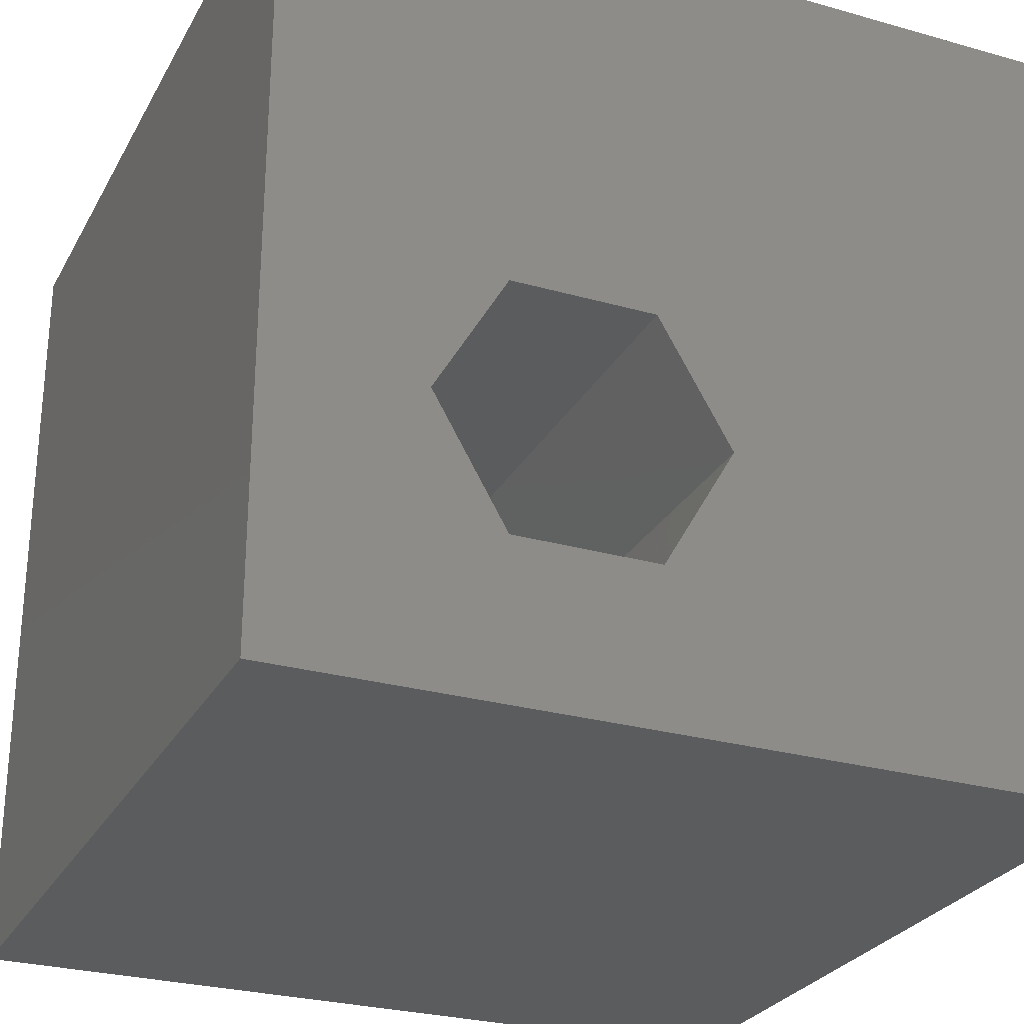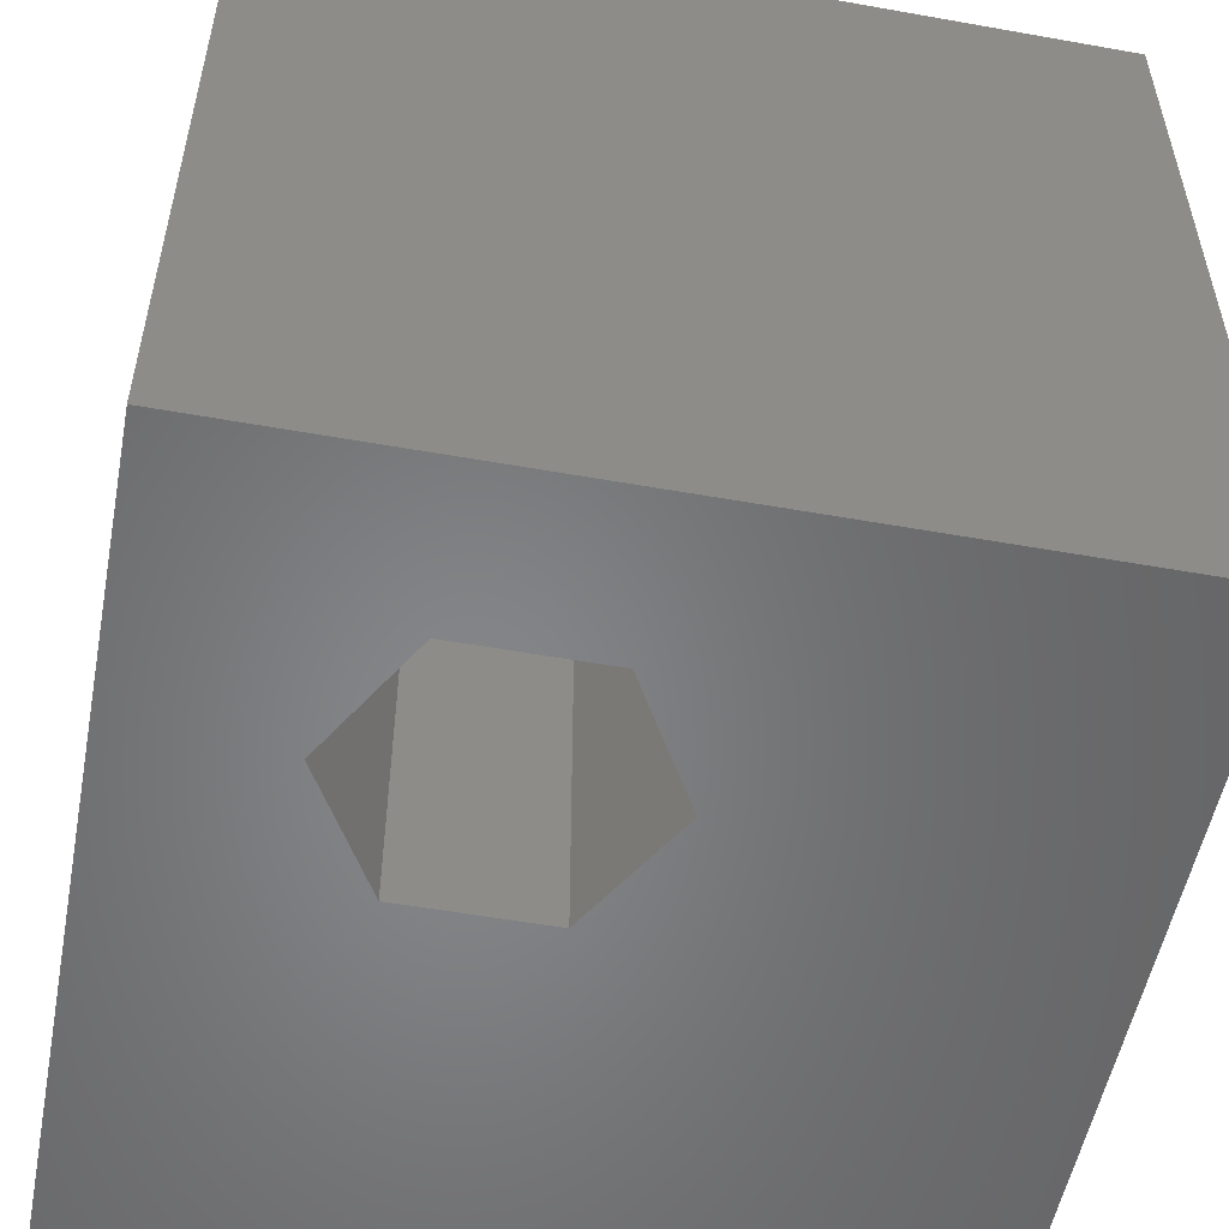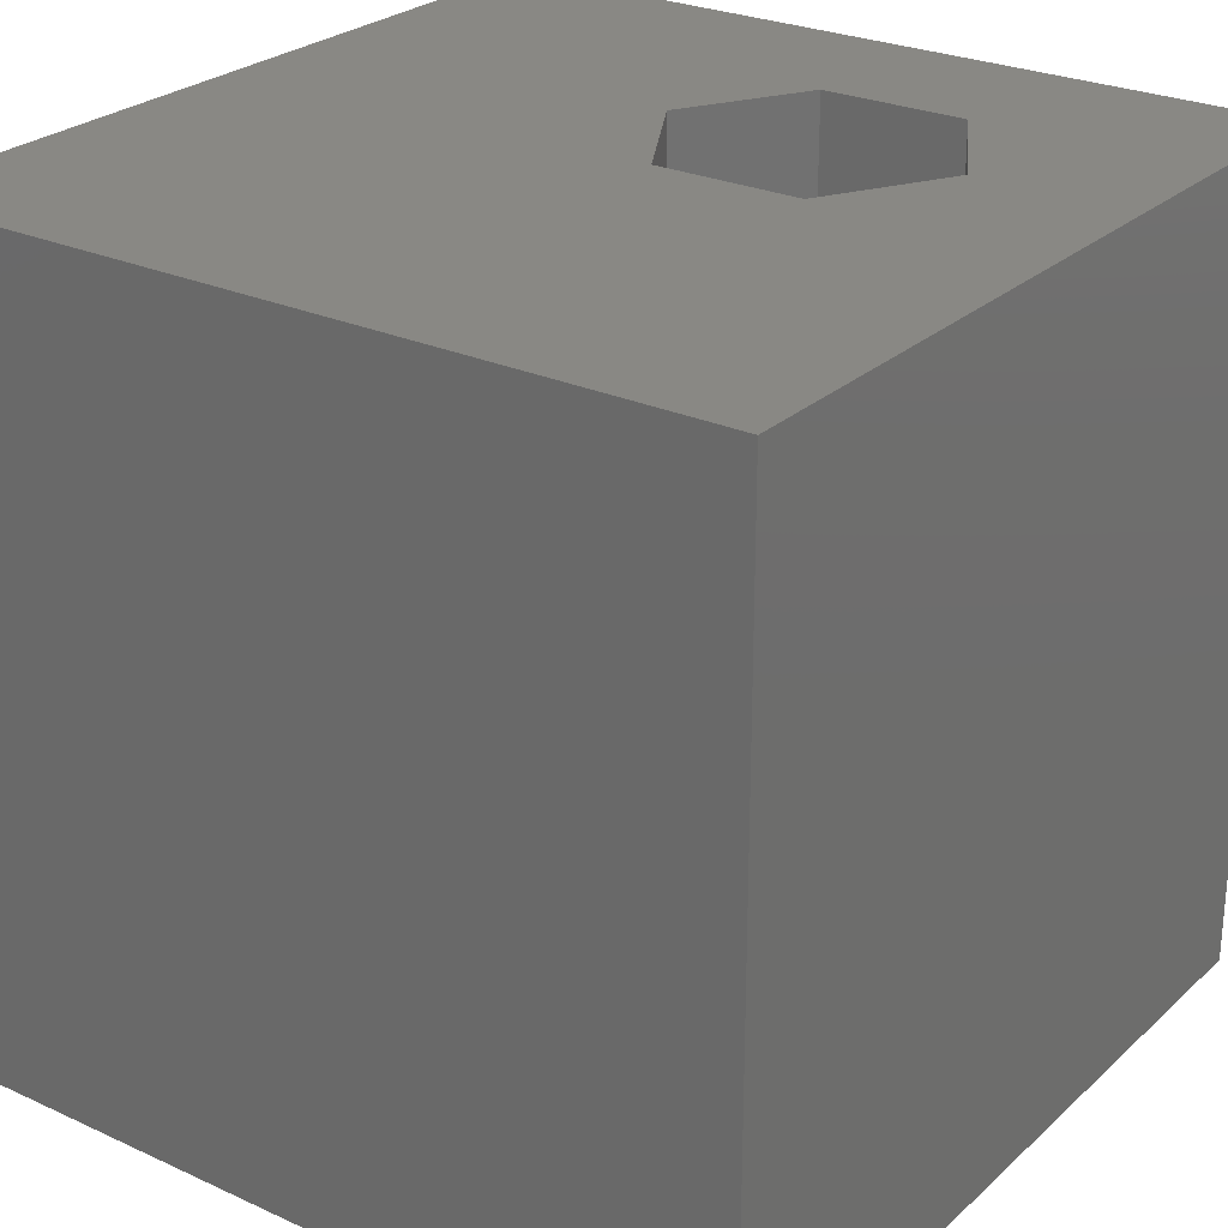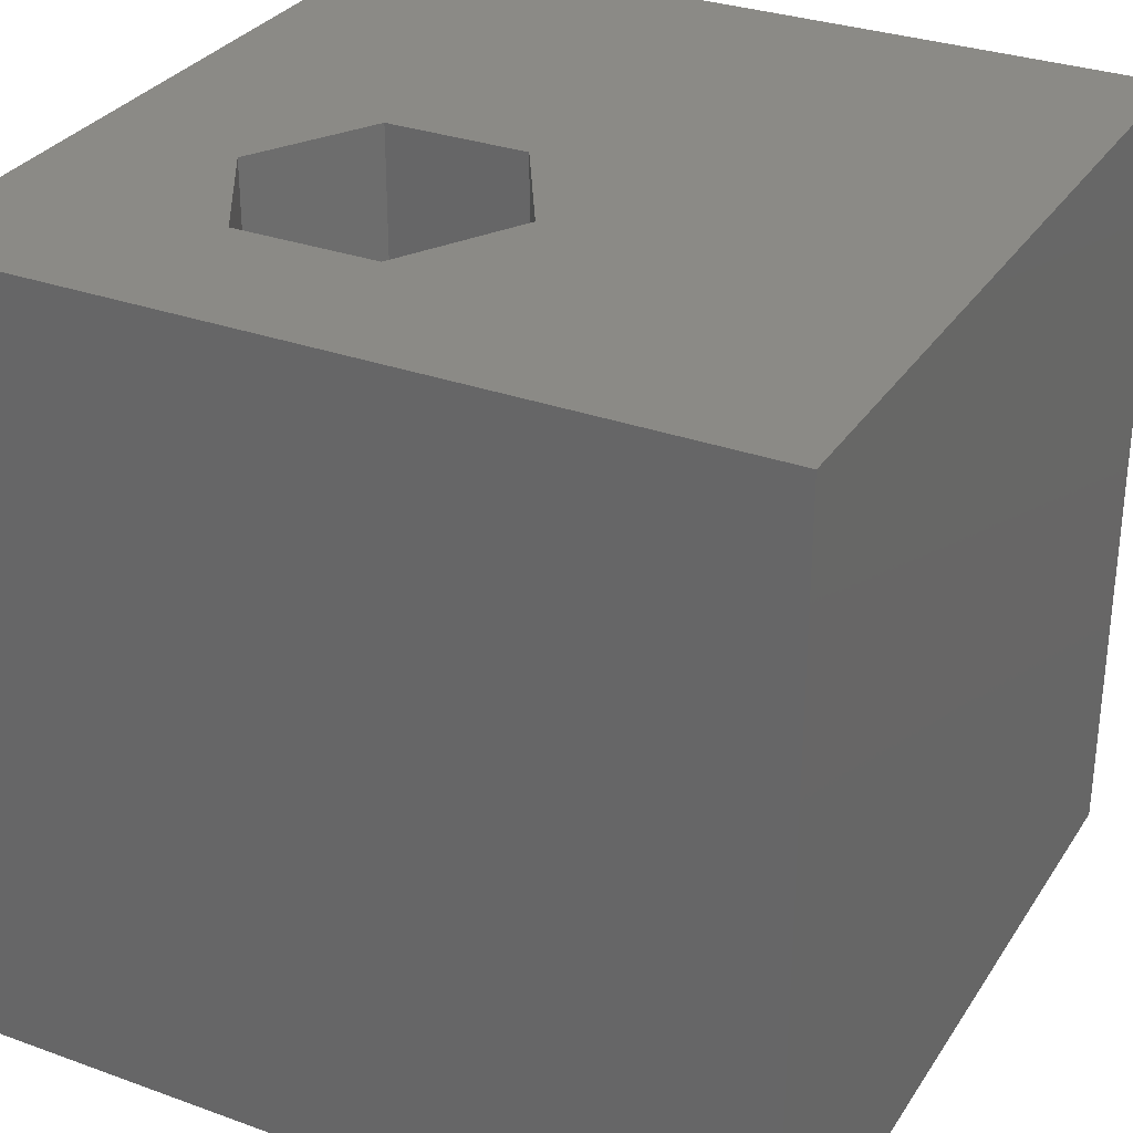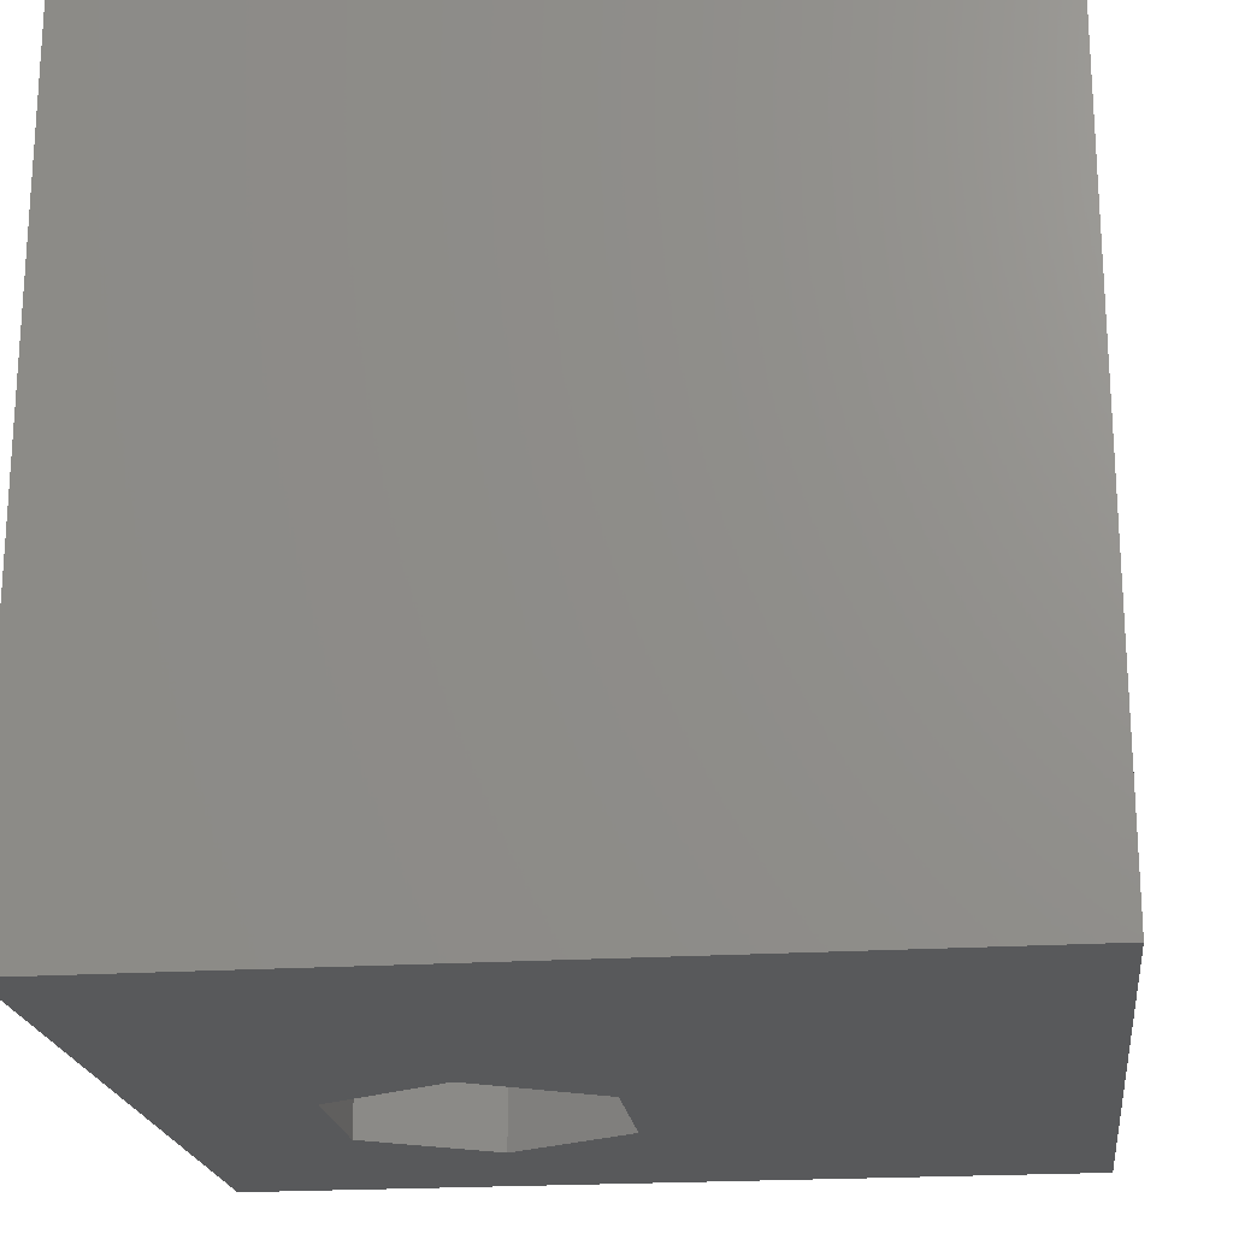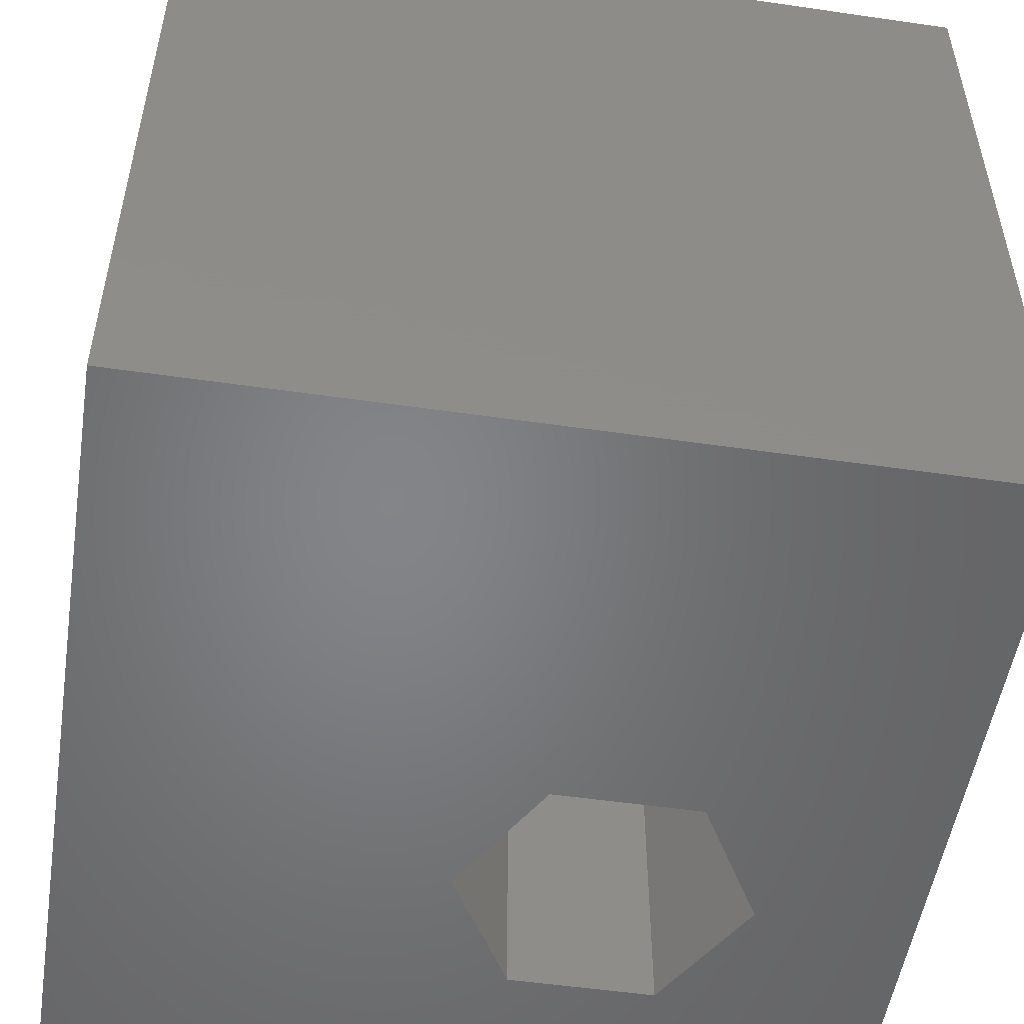
<metadata>
{"format":"stl","ext":"stl","renderer":"f3d","projection":"perspective","resolution":1024,"background":"white","views":[{"elev":-27.5,"azim":-23.5,"up":"+Y"},{"elev":-53.4,"azim":-10.8,"up":"+Z"},{"elev":26.2,"azim":-144.2,"up":"+Z"},{"elev":30.9,"azim":27.4,"up":"+Z"},{"elev":-20.8,"azim":96.8,"up":"+Z"},{"elev":-52.1,"azim":171.1,"up":"+Z"}]}
</metadata>
<code>
# stl→obj: 20 verts, 40 faces
v 0 10 10
v 0 10 0
v 0 0 10
v 0 0 0
v 10 0 10
v 4.57 1.9 10
v 2.796 1.9 10
v 1.909 3.436 10
v 2.796 4.973 10
v 10 10 10
v 4.57 4.973 10
v 5.458 3.436 10
v 10 10 0
v 10 0 0
v 5.458 3.436 0
v 4.57 4.973 0
v 2.796 4.973 0
v 1.909 3.436 0
v 2.796 1.9 0
v 4.57 1.9 0
f 1 2 3
f 3 2 4
f 3 5 6
f 6 7 3
f 3 7 8
f 3 8 1
f 1 8 9
f 1 9 10
f 10 9 11
f 10 11 5
f 5 11 12
f 5 12 6
f 13 10 14
f 14 10 5
f 14 15 13
f 13 15 16
f 13 16 2
f 16 17 2
f 2 17 18
f 2 18 4
f 4 18 19
f 4 19 14
f 14 19 20
f 14 20 15
f 10 13 1
f 1 13 2
f 14 5 4
f 4 5 3
f 18 17 8
f 8 17 9
f 17 16 9
f 9 16 11
f 16 15 11
f 11 15 12
f 15 20 12
f 12 20 6
f 20 19 6
f 6 19 7
f 19 18 7
f 7 18 8

</code>
